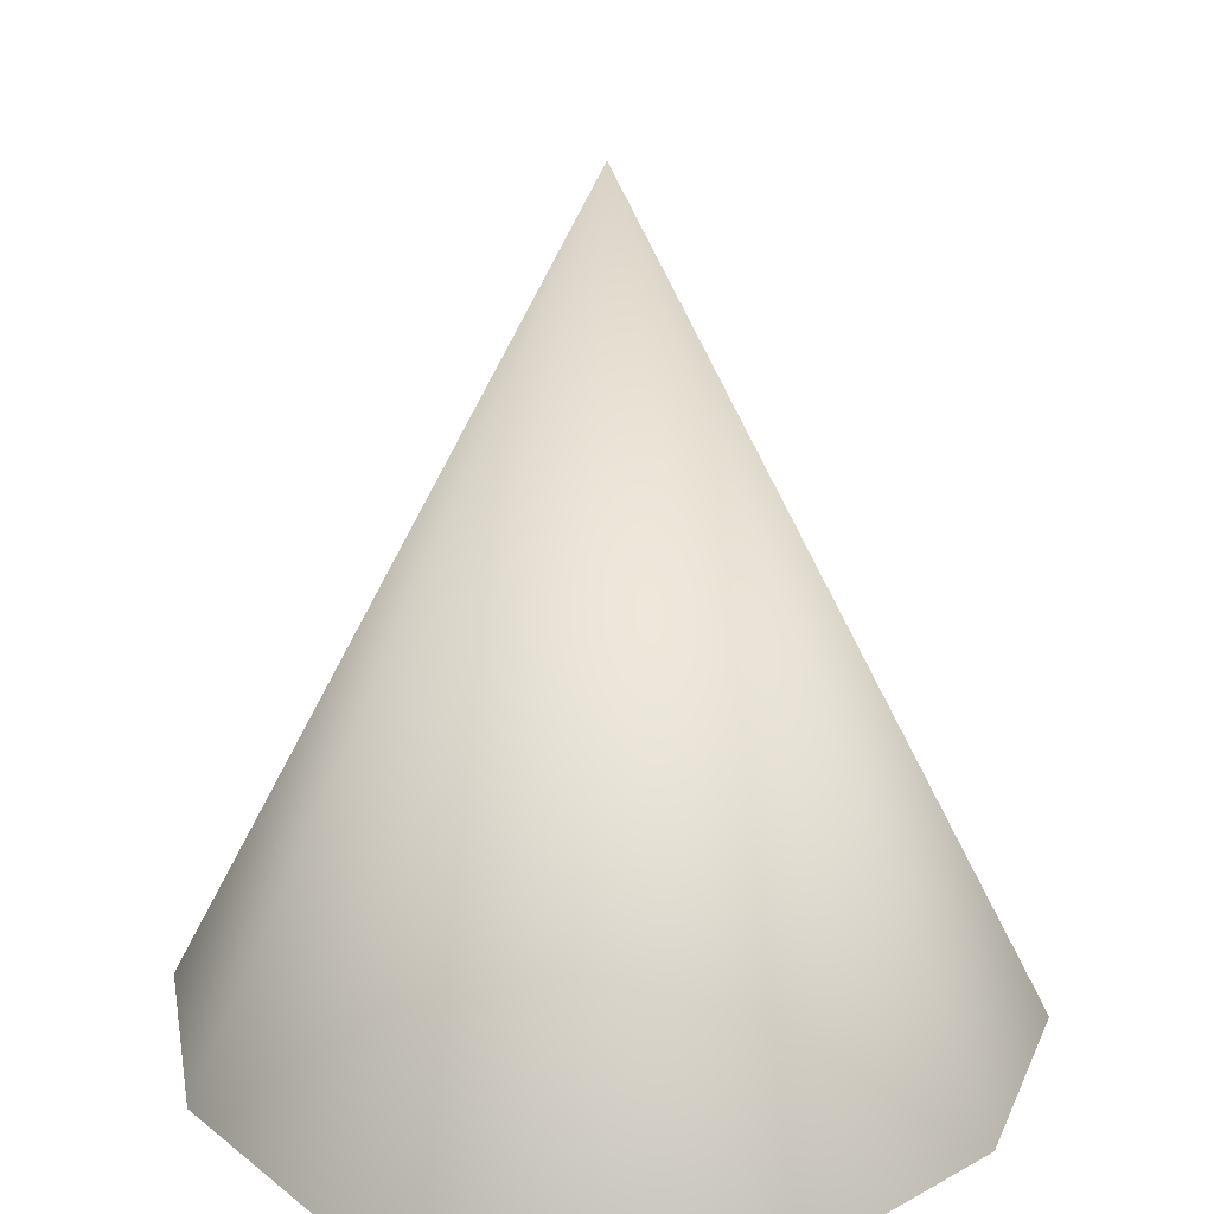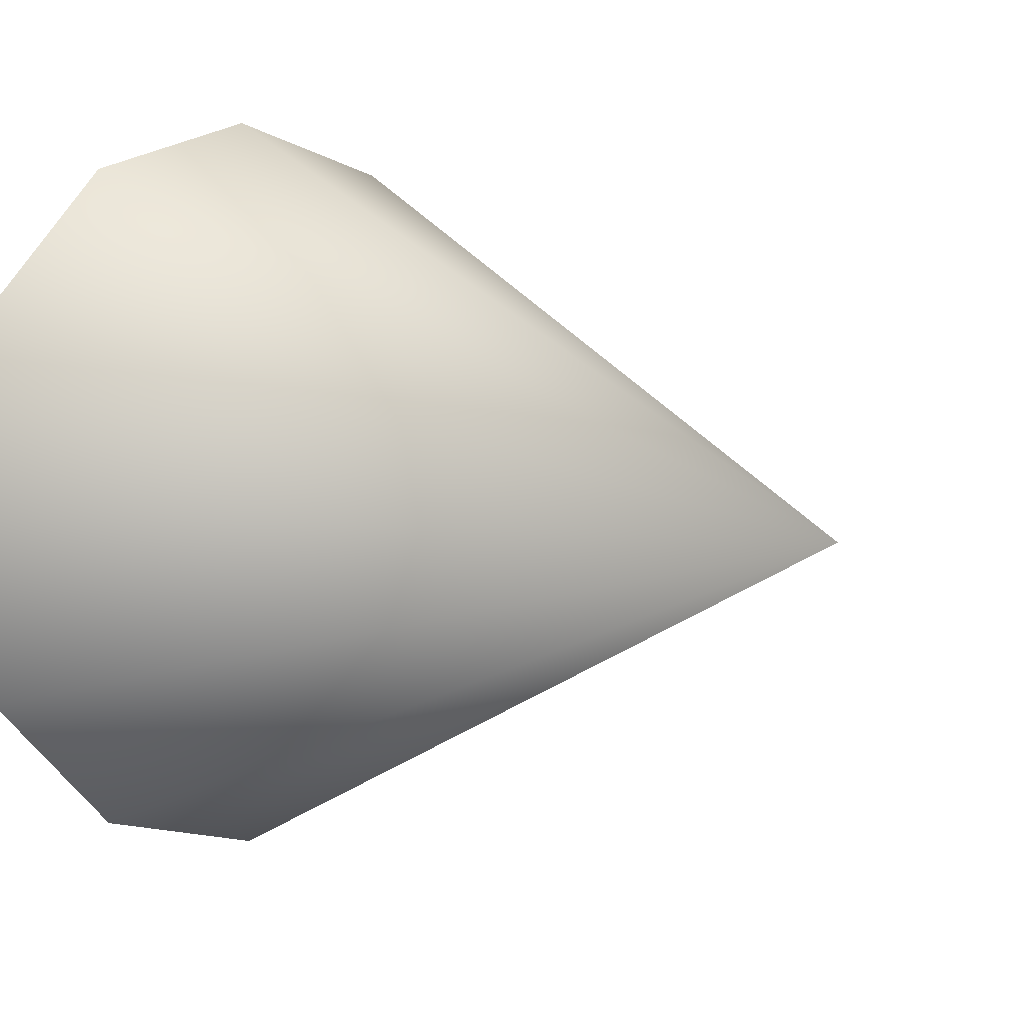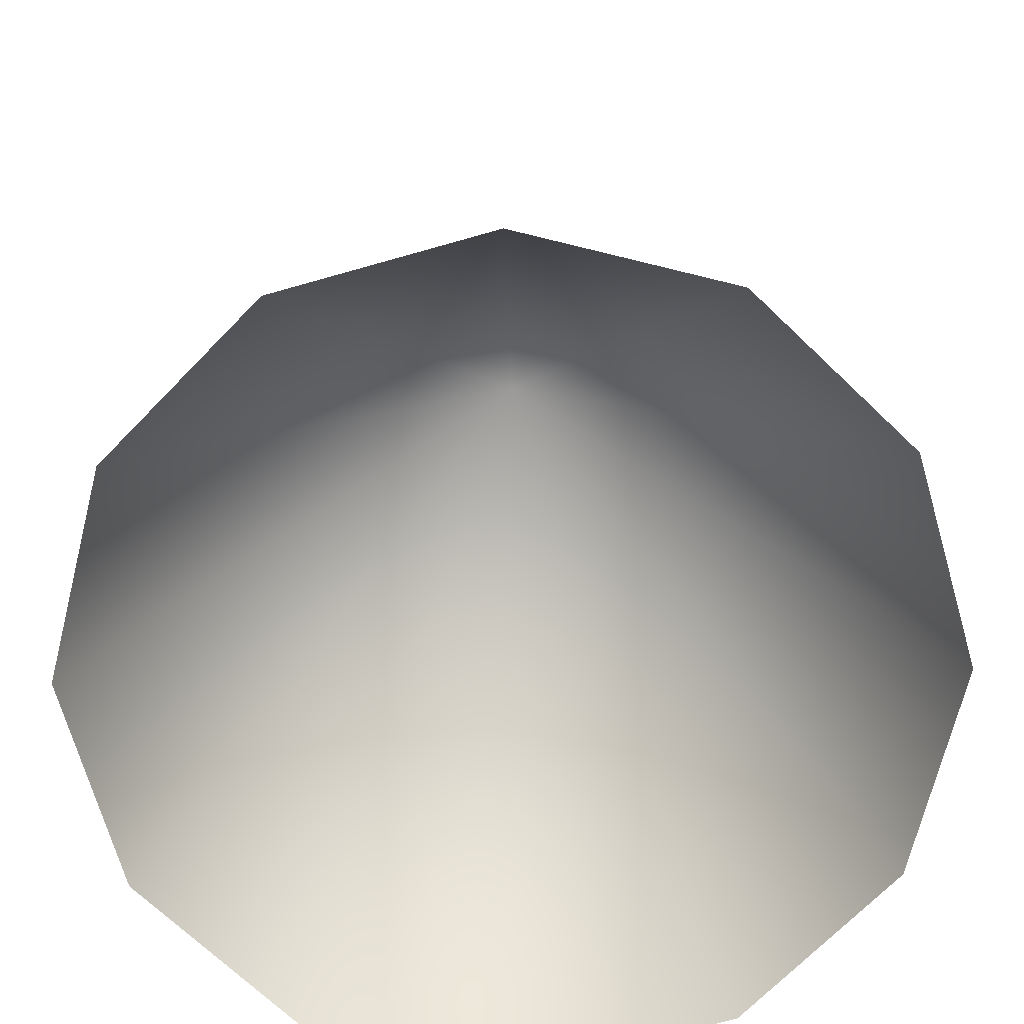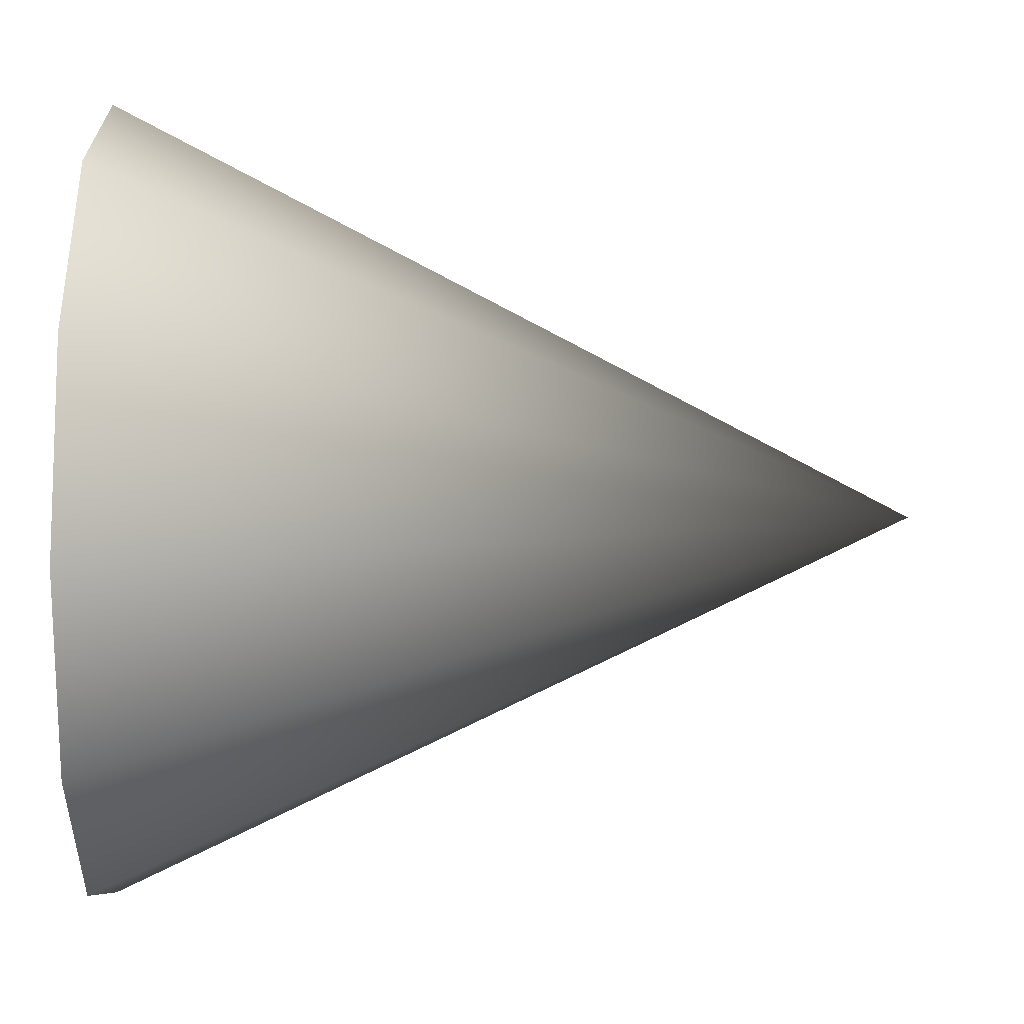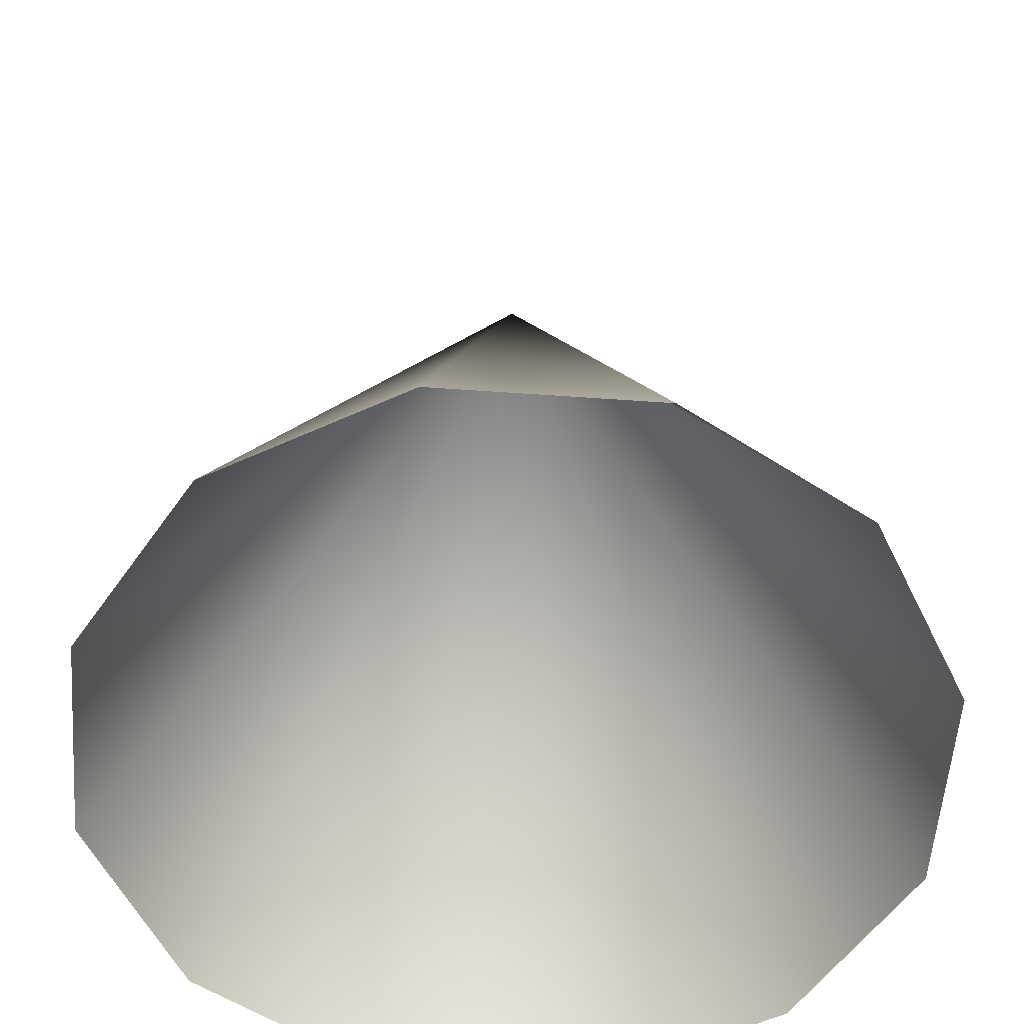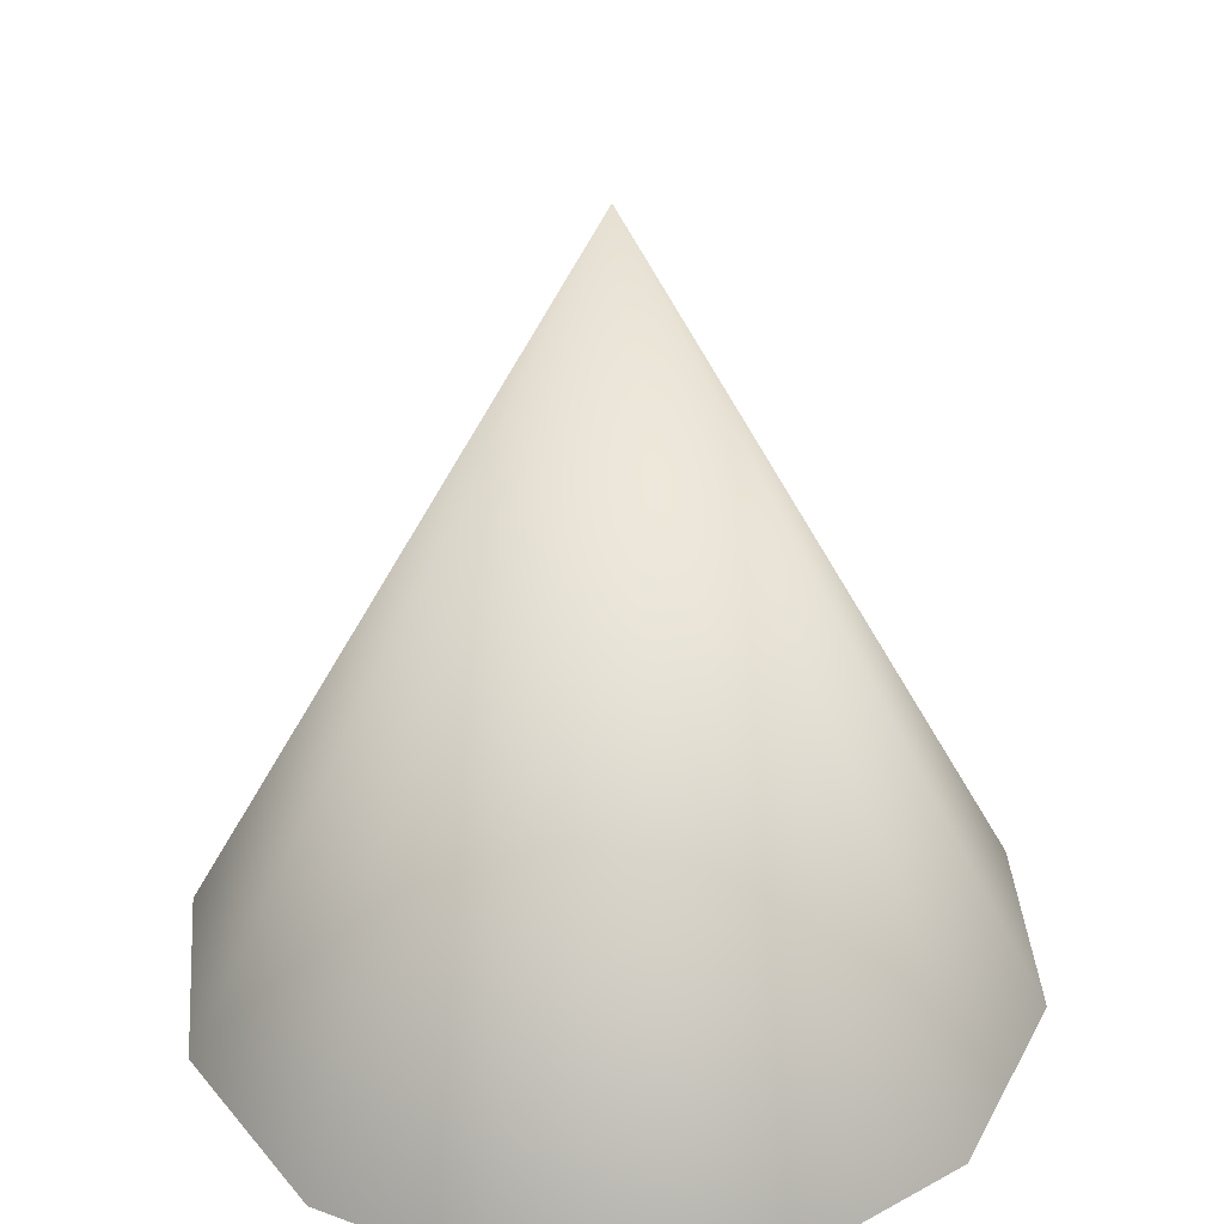
<metadata>
{"format":"obj","ext":"obj","renderer":"f3d","projection":"perspective","resolution":1024,"background":"white","views":[{"elev":28.0,"azim":-175.1,"up":"+Y"},{"elev":5.9,"azim":132.3,"up":"+Z"},{"elev":-69.1,"azim":-29.0,"up":"+Y"},{"elev":-52.2,"azim":89.0,"up":"+Z"},{"elev":-55.8,"azim":160.7,"up":"+Y"},{"elev":38.5,"azim":40.2,"up":"+Y"}]}
</metadata>
<code>
v 0.866 0 -0.5
v 0.5 0 -0.866
v 0 0 -1
v -0.5 0 -0.866
v -0.866 0 -0.5
v -1 0 0
v -0.866 0 0.5
v -0.5 0 0.866
v 0 0 1
v 0.5 0 0.866
v 0.866 0 0.5
v 1 0 0
v 0 2 0
f 1 2 13
f 2 3 13
f 3 4 13
f 4 5 13
f 5 6 13
f 6 7 13
f 7 8 13
f 8 9 13
f 9 10 13
f 10 11 13
f 11 12 13
f 12 1 13

</code>
